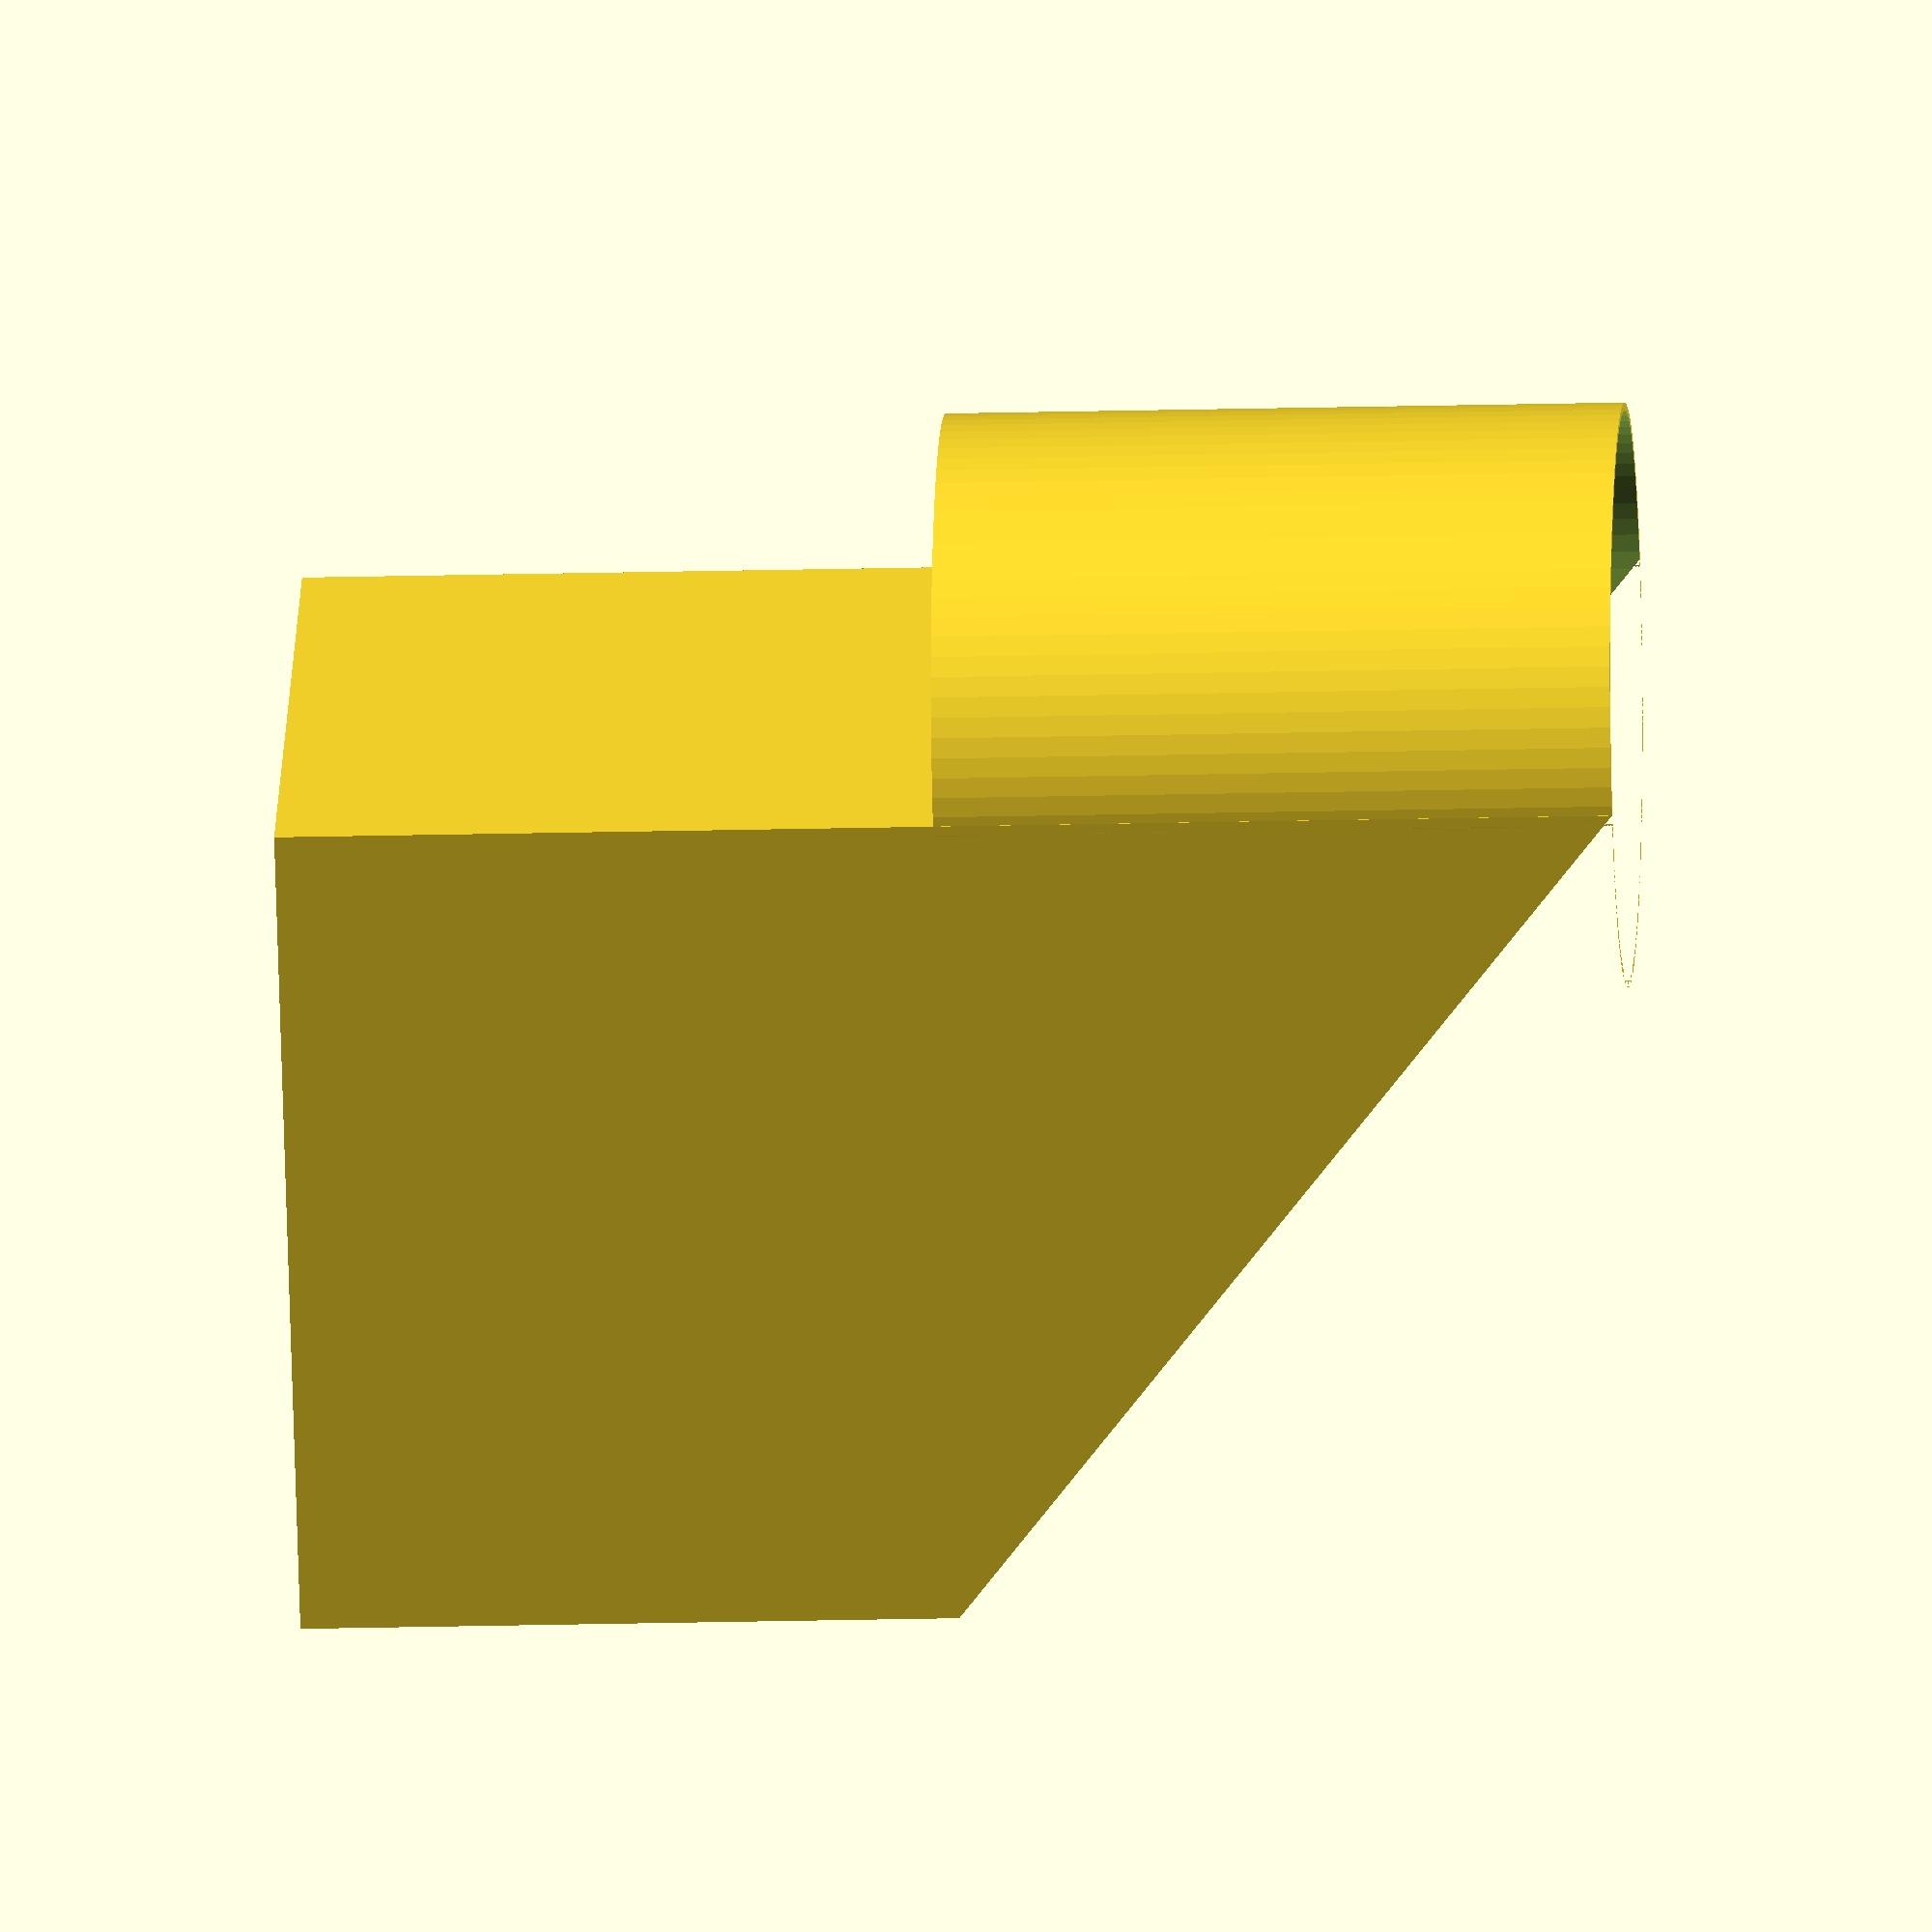
<openscad>
inner_width=72.5;
inner_depth=82.5;
default_hull_width=1;
box_height=65;
height=133;
width=inner_width+2*default_hull_width;
depth=inner_depth+2*default_hull_width;
cylinder_inner_d1=27*2;
cylinder_d1=cylinder_inner_d1+(2*default_hull_width);
cylinder_inner_d2=inner_width;
cylinder_d2=width;
hole_width=57;
hole_height=63; // could also be 57

difference()
{
    union(){
        translate([-default_hull_width, -default_hull_width, 0]){
            translate([0, 0, -(height-box_height)]){
                difference(){
                    translate([(inner_width/2)+default_hull_width, depth-default_hull_width,0]){
                        scale([1, cylinder_d1/cylinder_d2, 1]){
                            cylinder(d=cylinder_d2, h=height-box_height, $fn=90);
                        }
                    }
                    cube([width,depth,height-box_height]);
                }
            }
            cube([
                width,
                depth,
                box_height + default_hull_width]
            );
            polyhedron(
                [
                    [0,0,0],
                    [width, 0, 0],
                    [width, depth, 0],
                    [0, depth, 0], 
                    [width, depth, box_height - height],
                    [0, depth, box_height - height] 
                ], [
                    [0, 3, 2, 1],
                    [0, 1, 4, 5],
                    [0, 5, 3],
                    [1, 2, 4],
                    [2, 3, 5, 4]
                ]
            );
            
        }
        
        
    }
    union(){
        translate([(inner_width/2), depth-2*default_hull_width,-(height-box_height+default_hull_width)]){
            scale([1, cylinder_d1/cylinder_d2, 1]){
                cylinder(d=cylinder_inner_d2, h=height-box_height, $fn=90);
            }
        }
        translate([0, 0, -(height-box_height)]){
            cube([inner_width,inner_depth,height]);
        }
        translate([(width-hole_width)/2-default_hull_width, -default_hull_width, -default_hull_width]){
            cube([hole_width, 5, hole_height]);
        }
    }
}
</openscad>
<views>
elev=199.3 azim=219.7 roll=87.2 proj=o view=solid
</views>
